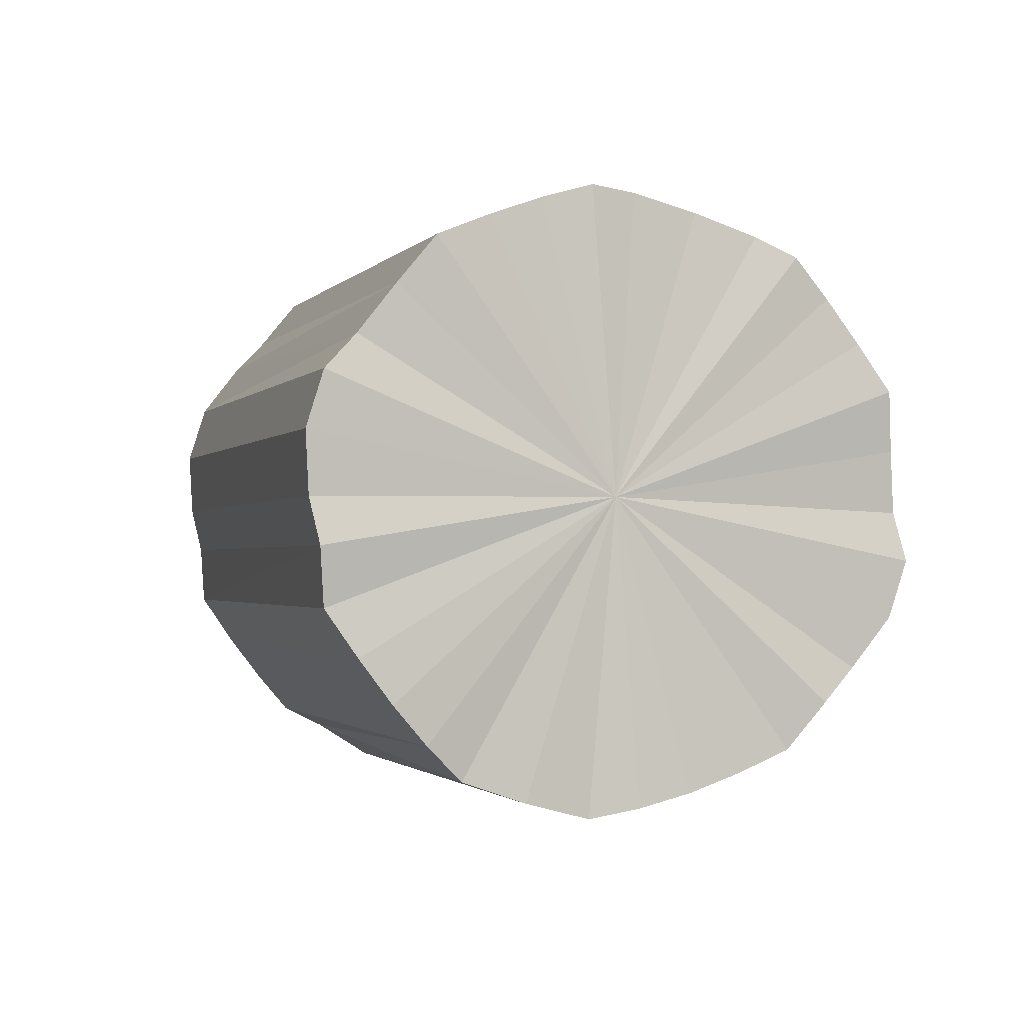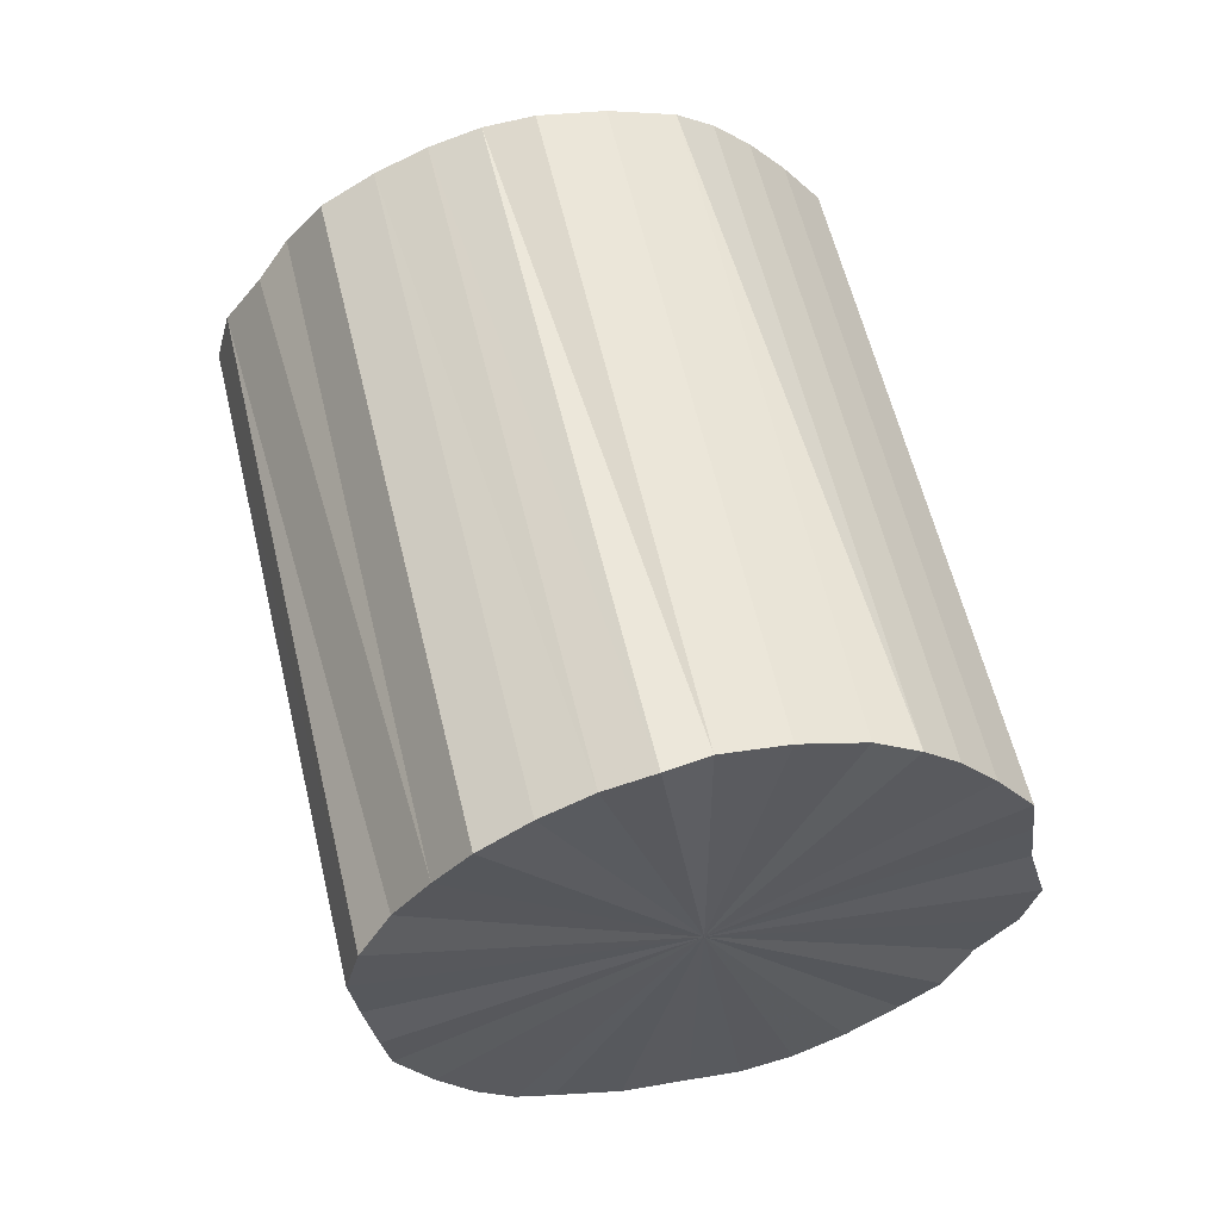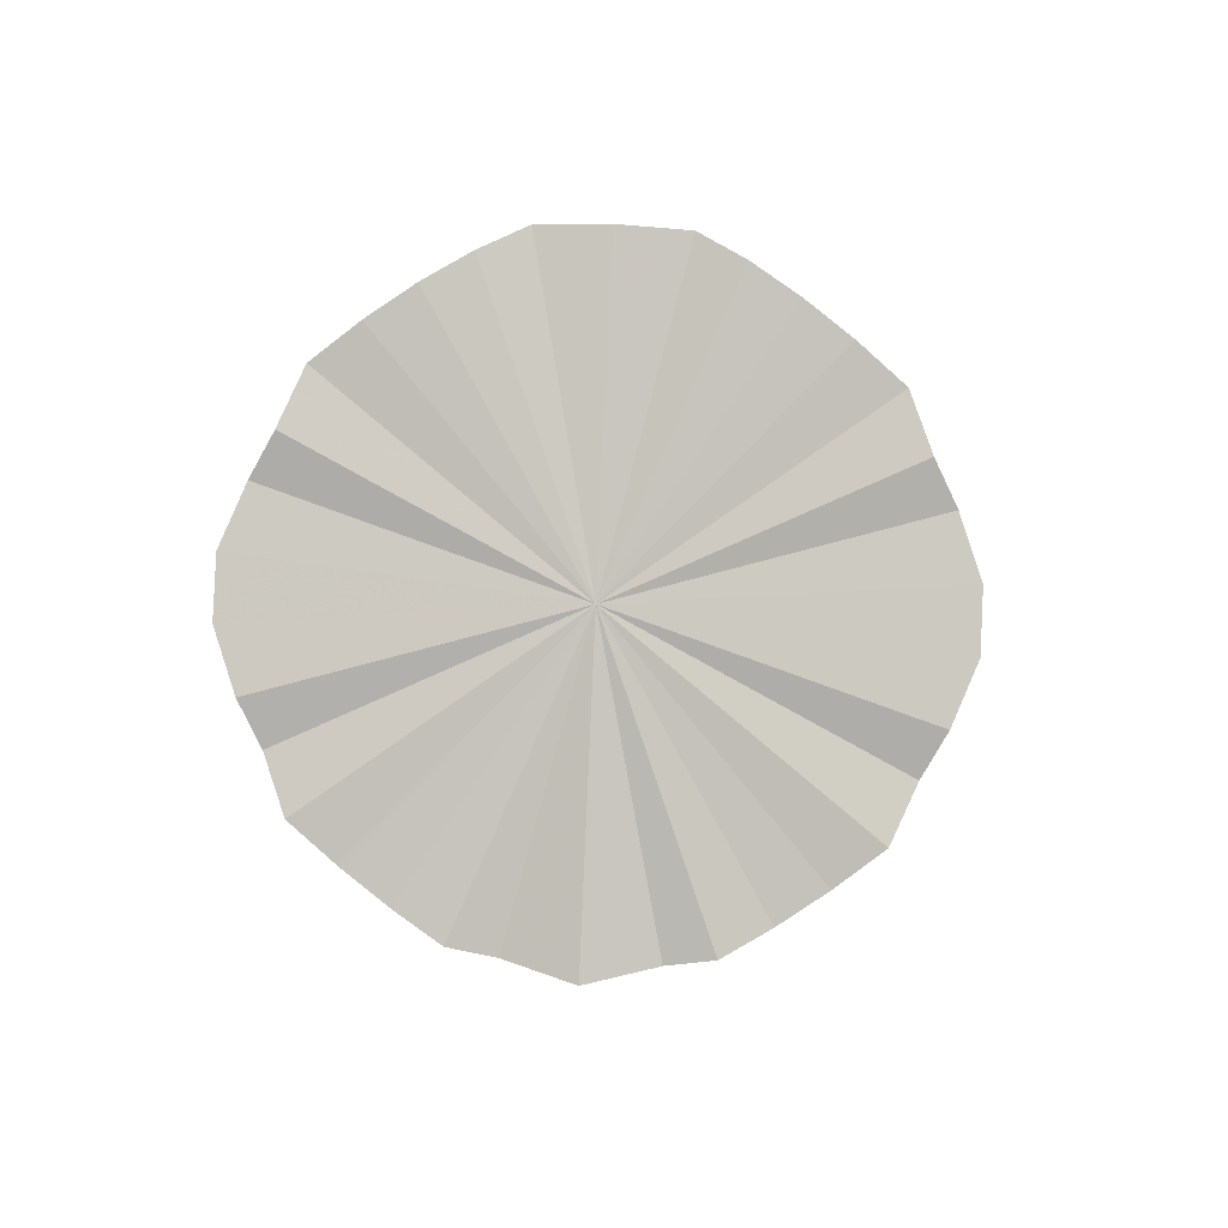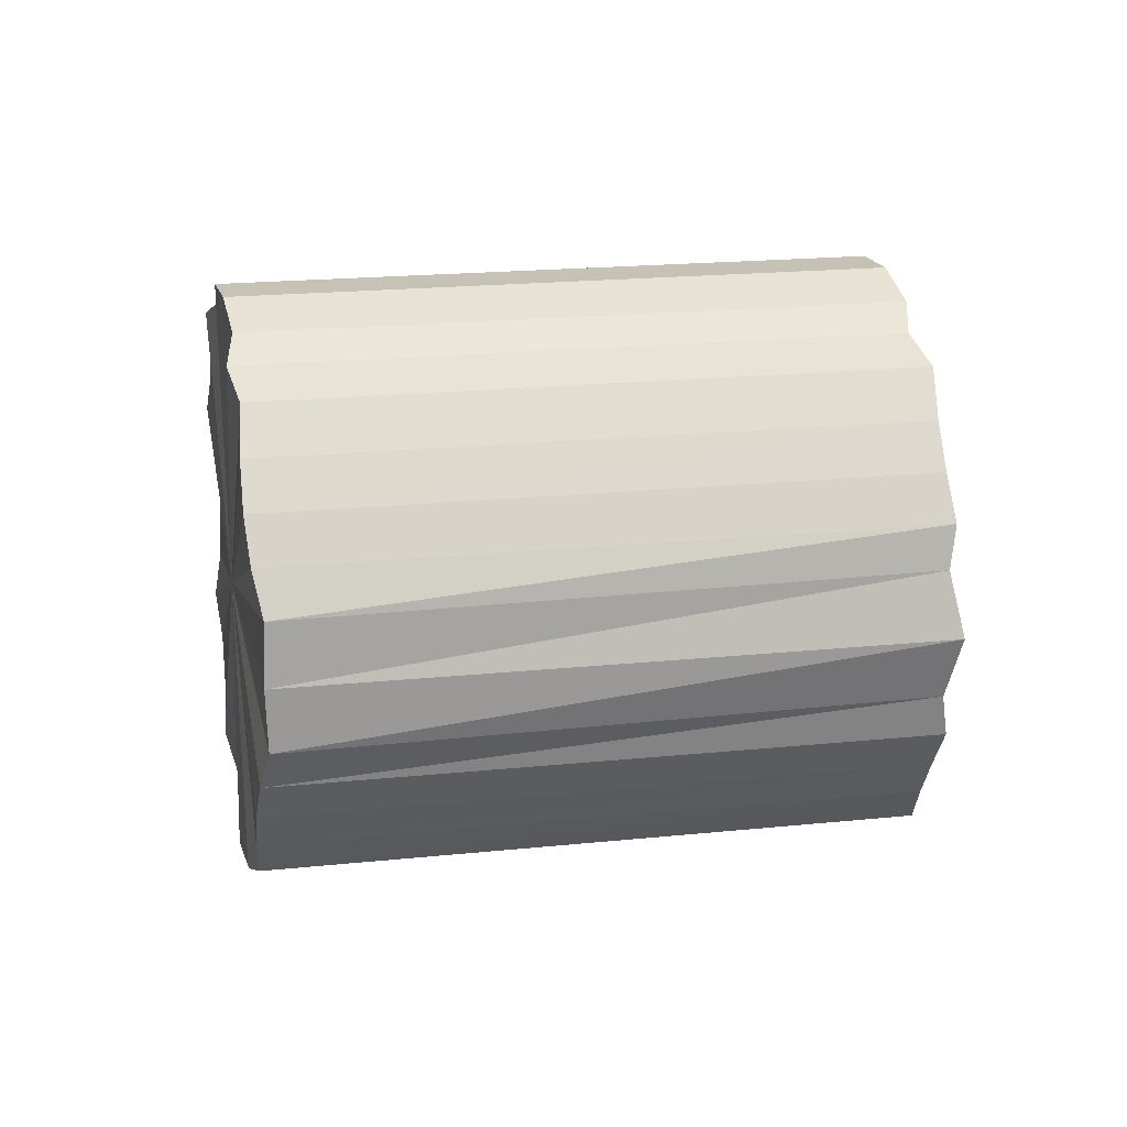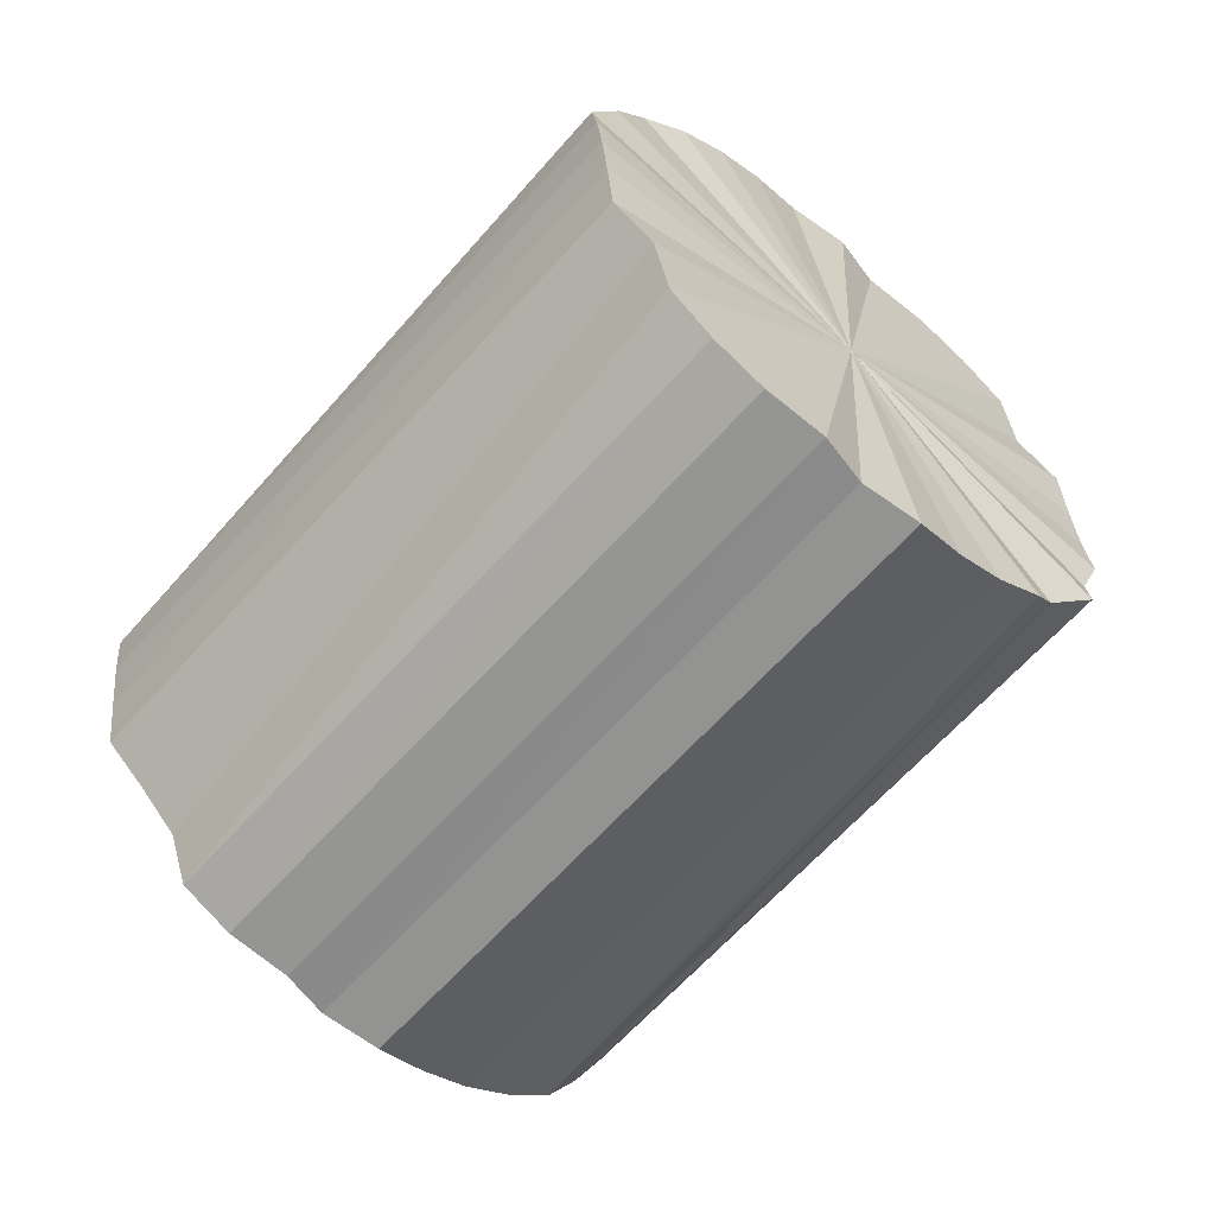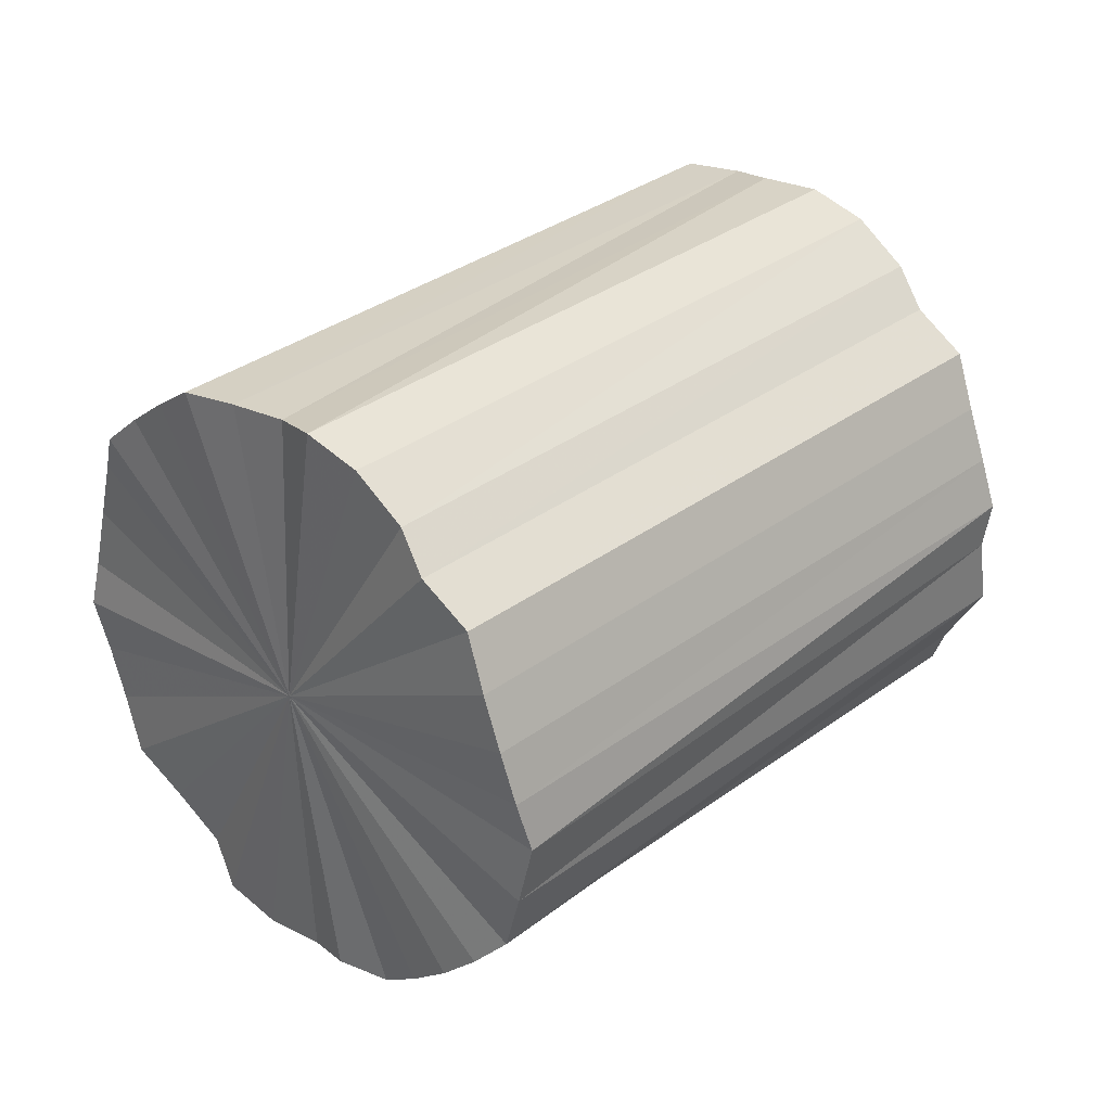
<metadata>
{"format":"obj","ext":"obj","renderer":"f3d","projection":"perspective","resolution":1024,"background":"white","views":[{"elev":-48.4,"azim":66.7,"up":"+Z"},{"elev":10.5,"azim":71.5,"up":"+Z"},{"elev":44.7,"azim":-86.4,"up":"+Z"},{"elev":19.0,"azim":-146.5,"up":"+Y"},{"elev":7.0,"azim":-158.7,"up":"+Z"},{"elev":-46.5,"azim":169.4,"up":"+Z"}]}
</metadata>
<code>
o 782
v 2226 1883 20.45
v 2226 1883 20.45
v 2225 1883 20.67
v 2226 1883 20.46
v 2225 1883 20.67
v 2226 1883 20.45
v 2225 1883 20.67
v 2226 1883 20.46
v 2225 1883 20.67
v 2226 1883 20.46
v 2225 1883 20.67
v 2226 1883 20.47
v 2225 1883 20.68
v 2226 1883 20.46
v 2225 1883 20.68
v 2226 1883 20.49
v 2225 1883 20.69
v 2226 1883 20.47
v 2225 1883 20.69
v 2226 1883 20.5
v 2225 1883 20.7
v 2226 1883 20.49
v 2225 1883 20.7
v 2226 1883 20.52
v 2225 1883 20.72
v 2226 1883 20.5
v 2225 1883 20.72
v 2226 1883 20.54
v 2225 1883 20.74
v 2226 1883 20.52
v 2225 1883 20.74
v 2226 1883 20.55
v 2225 1883 20.75
v 2226 1883 20.54
v 2225 1883 20.75
v 2226 1883 20.57
v 2225 1883 20.77
v 2226 1883 20.55
v 2225 1883 20.77
v 2226 1883 20.59
v 2226 1883 20.79
v 2226 1883 20.57
v 2226 1883 20.79
v 2226 1883 20.6
v 2226 1883 20.81
v 2226 1883 20.59
v 2226 1883 20.81
v 2226 1883 20.62
v 2226 1883 20.82
v 2226 1883 20.6
v 2226 1883 20.82
v 2226 1883 20.63
v 2226 1883 20.83
v 2226 1883 20.62
v 2226 1883 20.83
v 2226 1883 20.64
v 2226 1883 20.85
v 2226 1883 20.63
v 2226 1883 20.85
v 2226 1883 20.64
v 2226 1883 20.85
v 2226 1883 20.64
v 2226 1883 20.85
v 2226 1883 20.64
v 2226 1883 20.86
v 2226 1883 20.64
v 2226 1883 20.86
v 2226 1883 20.86
v 2225 1883 20.67
v 2226 1883 20.45
v 2225 1883 20.67
v 2226 1883 20.46
v 2225 1883 20.67
v 2225 1883 20.67
v 2226 1883 20.45
v 2225 1883 20.67
v 2226 1883 20.45
v 2226 1883 20.46
v 2225 1883 20.68
v 2225 1883 20.68
v 2226 1883 20.46
v 2225 1883 20.69
v 2226 1883 20.46
v 2226 1883 20.47
v 2225 1883 20.69
v 2225 1883 20.7
v 2226 1883 20.47
v 2225 1883 20.72
v 2226 1883 20.49
v 2226 1883 20.49
v 2225 1883 20.7
v 2225 1883 20.74
v 2226 1883 20.5
v 2225 1883 20.75
v 2226 1883 20.52
v 2226 1883 20.5
v 2225 1883 20.72
v 2225 1883 20.77
v 2226 1883 20.54
v 2226 1883 20.79
v 2226 1883 20.55
v 2226 1883 20.52
v 2225 1883 20.74
v 2226 1883 20.81
v 2226 1883 20.57
v 2226 1883 20.82
v 2226 1883 20.59
v 2226 1883 20.54
v 2225 1883 20.75
v 2226 1883 20.83
v 2226 1883 20.6
v 2226 1883 20.85
v 2226 1883 20.62
v 2226 1883 20.55
v 2225 1883 20.77
v 2226 1883 20.85
v 2226 1883 20.63
v 2226 1883 20.86
v 2226 1883 20.64
v 2226 1883 20.57
v 2226 1883 20.79
v 2226 1883 20.86
v 2226 1883 20.64
v 2226 1883 20.86
v 2226 1883 20.64
v 2226 1883 20.59
v 2226 1883 20.81
v 2226 1883 20.85
v 2226 1883 20.64
v 2226 1883 20.85
v 2226 1883 20.64
v 2226 1883 20.6
v 2226 1883 20.82
v 2226 1883 20.83
v 2226 1883 20.63
v 2226 1883 20.62
v 2226 1883 20.55
v 2226 1883 20.45
v 2226 1883 20.45
v 2226 1883 20.46
v 2226 1883 20.45
v 2226 1883 20.46
v 2226 1883 20.46
v 2226 1883 20.47
v 2226 1883 20.46
v 2226 1883 20.49
v 2226 1883 20.47
v 2226 1883 20.5
v 2226 1883 20.49
v 2226 1883 20.52
v 2226 1883 20.5
v 2226 1883 20.54
v 2226 1883 20.52
v 2226 1883 20.55
v 2226 1883 20.54
v 2226 1883 20.57
v 2226 1883 20.55
v 2226 1883 20.59
v 2226 1883 20.57
v 2226 1883 20.6
v 2226 1883 20.59
v 2226 1883 20.62
v 2226 1883 20.6
v 2226 1883 20.63
v 2226 1883 20.62
v 2226 1883 20.64
v 2226 1883 20.63
v 2226 1883 20.64
v 2226 1883 20.64
v 2226 1883 20.64
v 2226 1883 20.64
v 2225 1883 20.76
v 2225 1883 20.67
v 2225 1883 20.67
v 2225 1883 20.67
v 2225 1883 20.67
v 2225 1883 20.67
v 2225 1883 20.68
v 2225 1883 20.68
v 2225 1883 20.69
v 2225 1883 20.69
v 2225 1883 20.7
v 2225 1883 20.7
v 2225 1883 20.72
v 2225 1883 20.72
v 2225 1883 20.74
v 2225 1883 20.74
v 2225 1883 20.75
v 2225 1883 20.75
v 2225 1883 20.77
v 2225 1883 20.77
v 2226 1883 20.79
v 2226 1883 20.79
v 2226 1883 20.81
v 2226 1883 20.81
v 2226 1883 20.82
v 2226 1883 20.82
v 2226 1883 20.83
v 2226 1883 20.83
v 2226 1883 20.85
v 2226 1883 20.85
v 2226 1883 20.85
v 2226 1883 20.85
v 2226 1883 20.86
v 2226 1883 20.86
v 2226 1883 20.86
f 1 2 3
f 2 4 5
f 6 1 7
f 4 8 9
f 10 6 11
f 8 12 13
f 14 10 15
f 12 16 17
f 18 14 19
f 16 20 21
f 22 18 23
f 20 24 25
f 26 22 27
f 24 28 29
f 30 26 31
f 28 32 33
f 34 30 35
f 32 36 37
f 38 34 39
f 36 40 41
f 42 38 43
f 40 44 45
f 46 42 47
f 44 48 49
f 50 46 51
f 48 52 53
f 54 50 55
f 52 56 57
f 58 54 59
f 56 60 61
f 62 58 63
f 60 64 65
f 66 62 67
f 64 66 68
f 69 70 71
f 71 72 73
f 74 75 69
f 76 77 74
f 73 78 79
f 80 81 76
f 82 83 80
f 79 84 85
f 86 87 82
f 88 89 86
f 85 90 91
f 92 93 88
f 94 95 92
f 91 96 97
f 98 99 94
f 100 101 98
f 97 102 103
f 104 105 100
f 106 107 104
f 103 108 109
f 110 111 106
f 112 113 110
f 109 114 115
f 116 117 112
f 118 119 116
f 115 120 121
f 122 123 118
f 124 125 122
f 121 126 127
f 128 129 124
f 130 131 128
f 127 132 133
f 134 135 130
f 133 136 134
f 137 138 139
f 137 140 138
f 137 139 141
f 137 142 140
f 137 141 143
f 137 144 142
f 137 143 145
f 137 146 144
f 137 145 147
f 137 148 146
f 137 147 149
f 137 150 148
f 137 149 151
f 137 152 150
f 137 151 153
f 137 154 152
f 137 153 155
f 137 156 154
f 137 155 157
f 137 158 156
f 137 157 159
f 137 160 158
f 137 159 161
f 137 162 160
f 137 161 163
f 137 164 162
f 137 163 165
f 137 166 164
f 137 165 167
f 137 168 166
f 137 167 169
f 137 170 168
f 137 169 171
f 137 171 170
f 172 173 174
f 172 175 173
f 172 174 176
f 172 177 175
f 172 176 178
f 172 179 177
f 172 178 180
f 172 181 179
f 172 180 182
f 172 183 181
f 172 182 184
f 172 185 183
f 172 184 186
f 172 187 185
f 172 186 188
f 172 189 187
f 172 188 190
f 172 191 189
f 172 190 192
f 172 193 191
f 172 192 194
f 172 195 193
f 172 194 196
f 172 197 195
f 172 196 198
f 172 199 197
f 172 198 200
f 172 201 199
f 172 200 202
f 172 203 201
f 172 202 204
f 172 205 203
f 172 204 206
f 172 206 205

</code>
